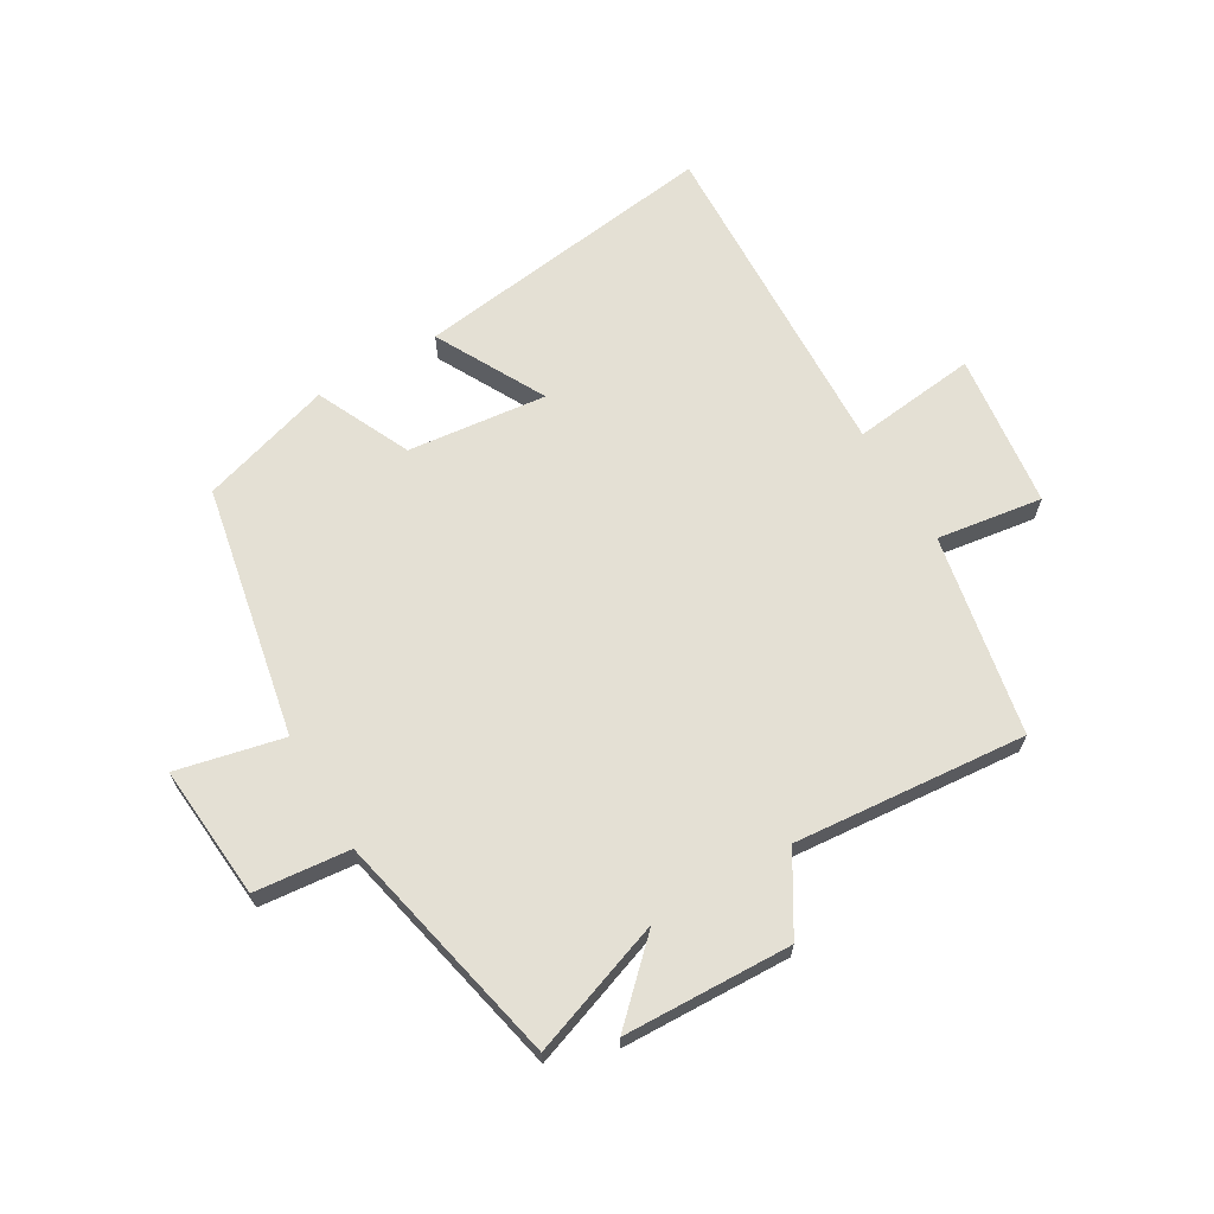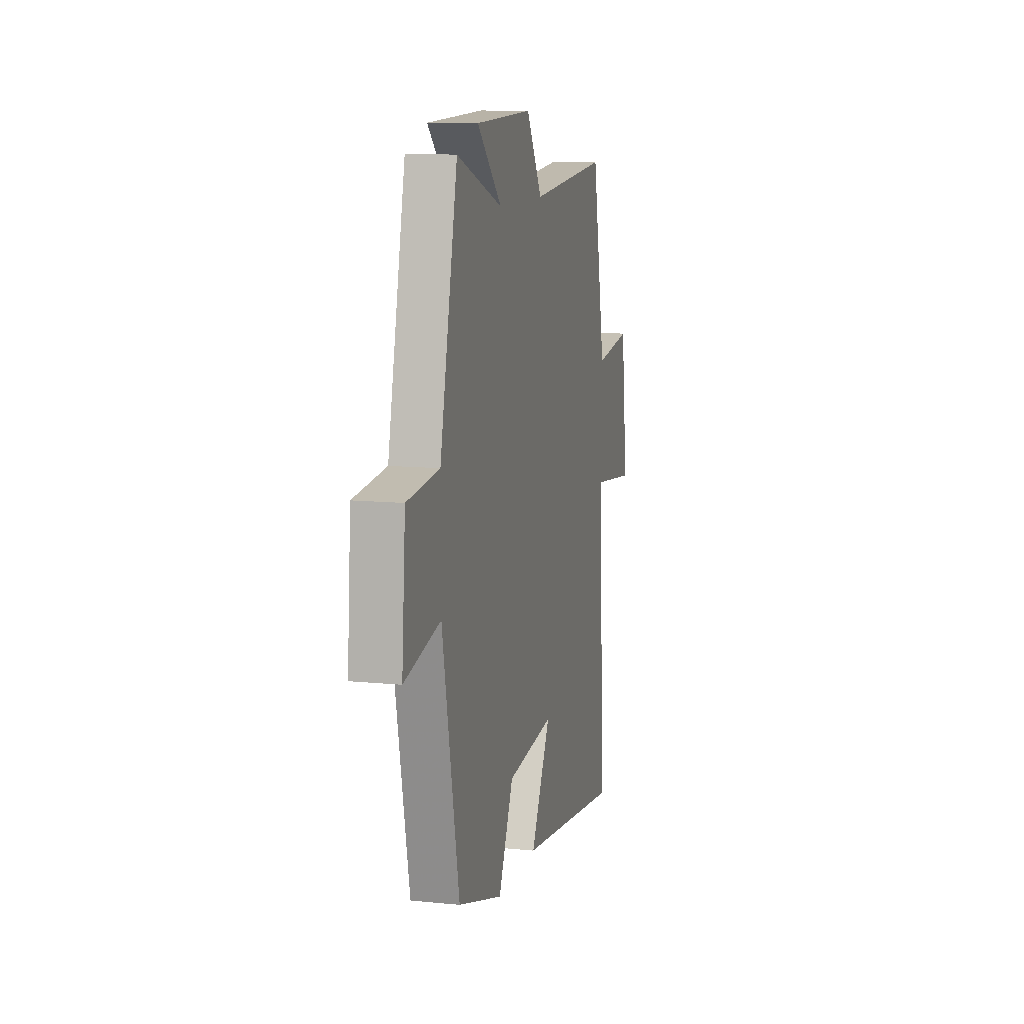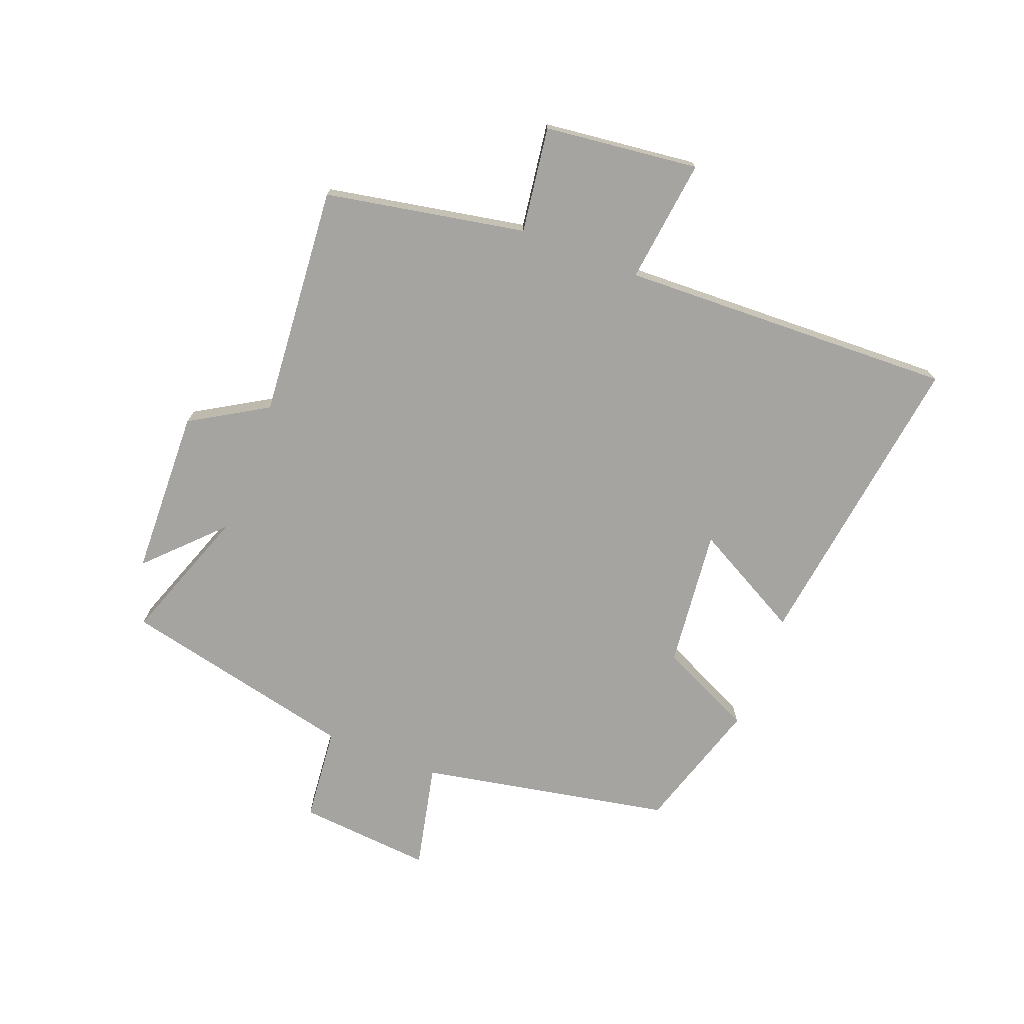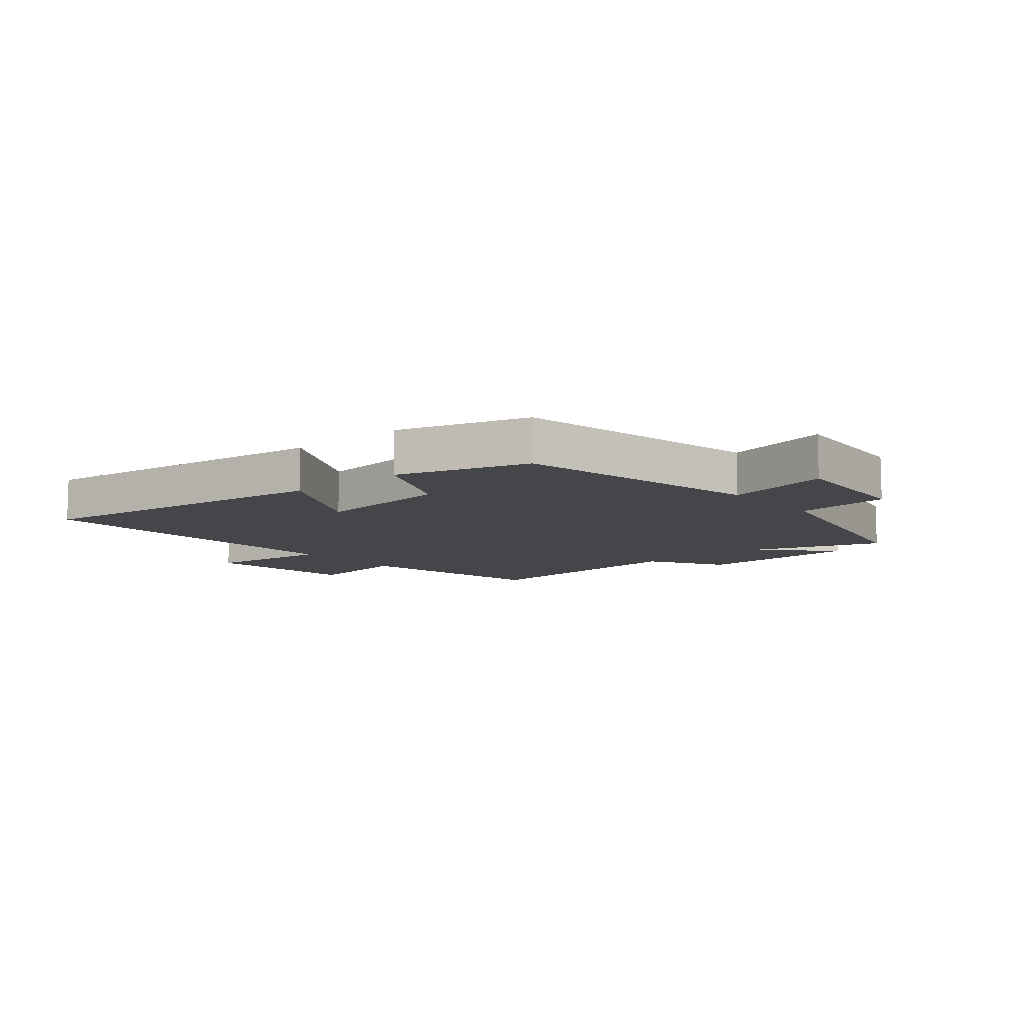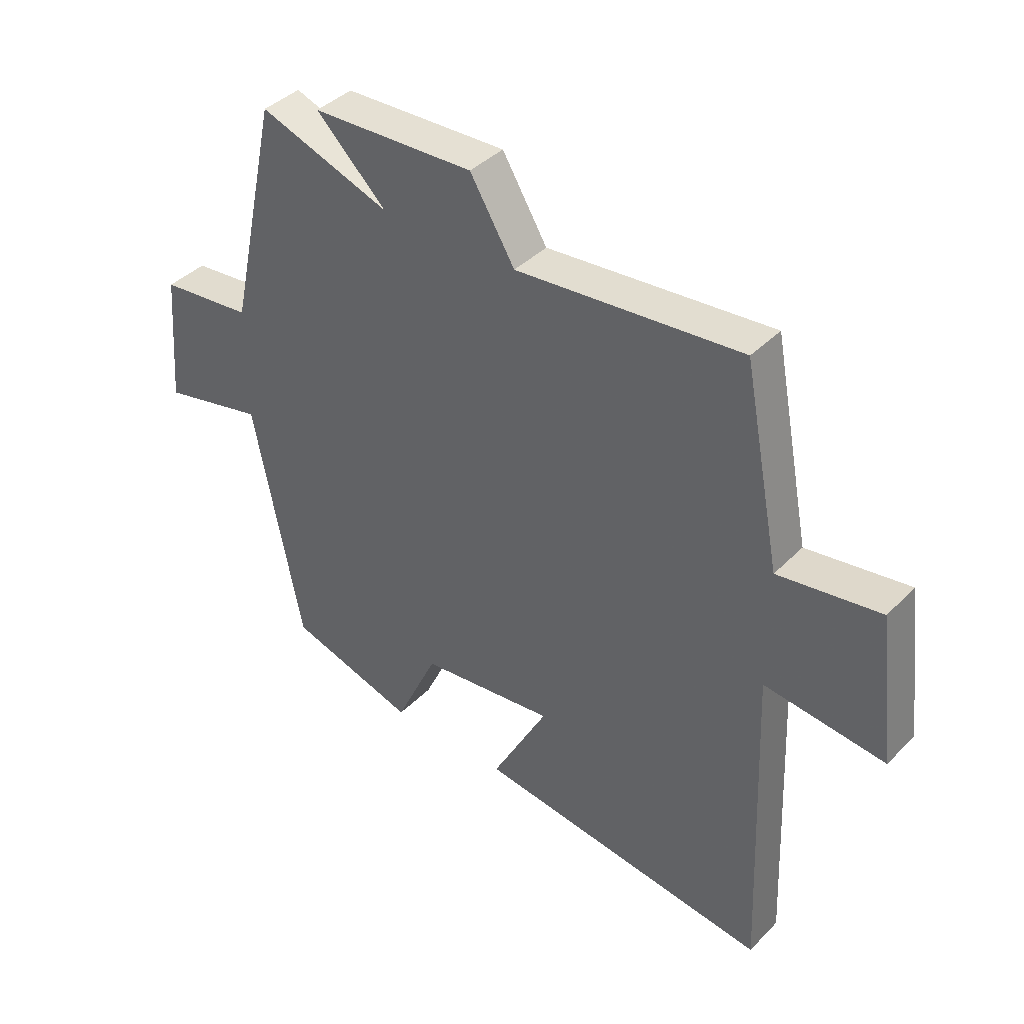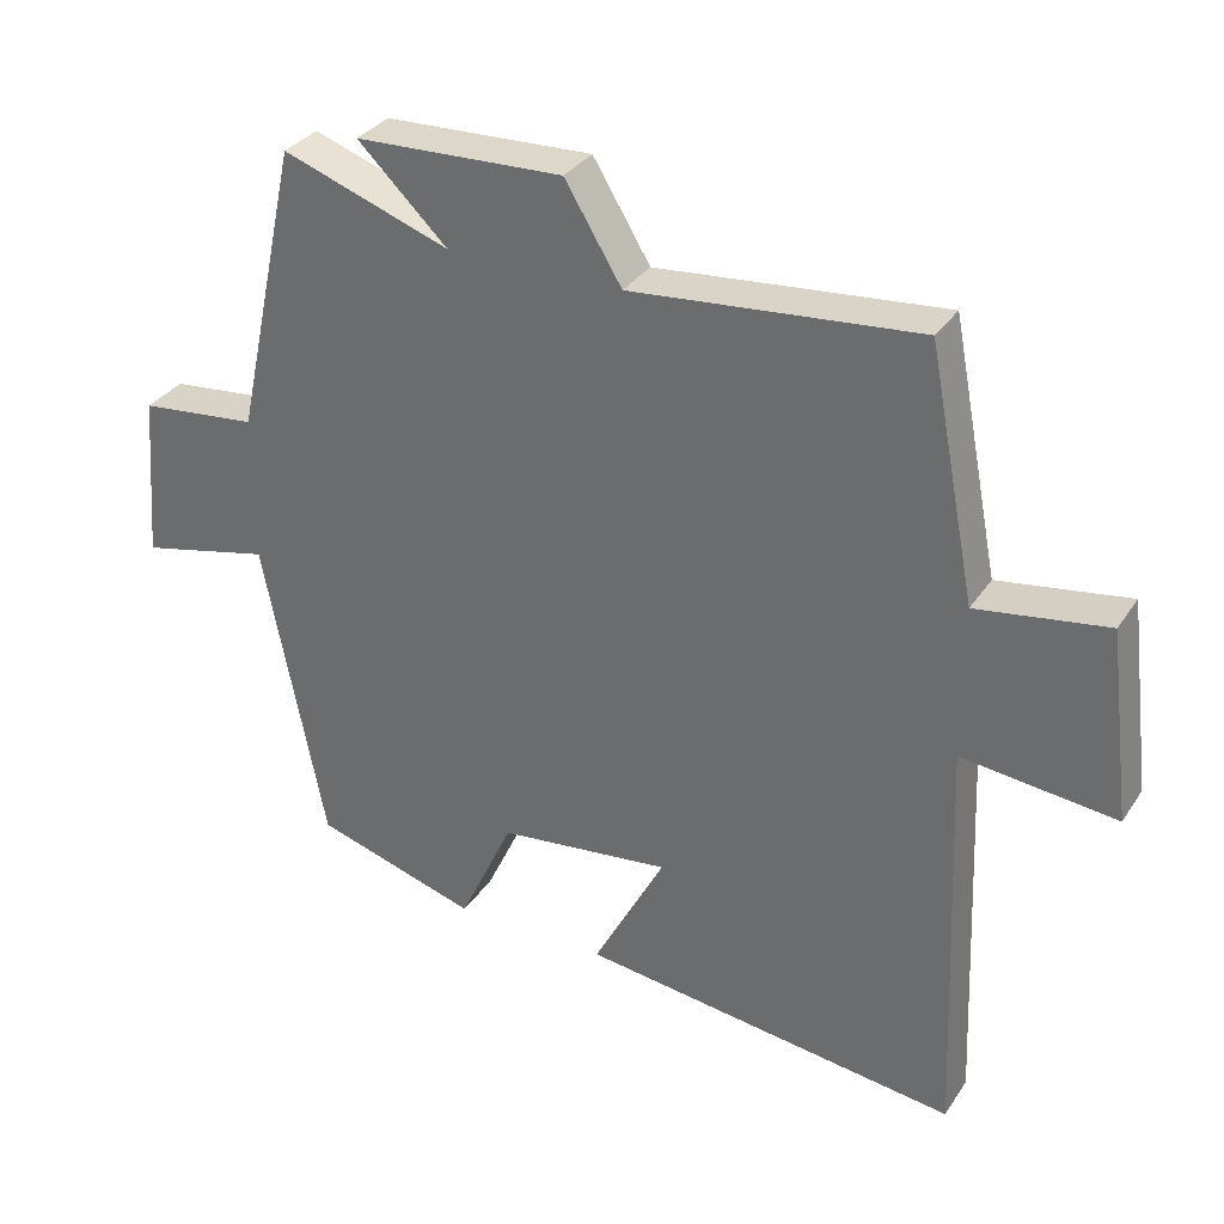
<metadata>
{"format":"obj","ext":"obj","renderer":"f3d","projection":"perspective","resolution":1024,"background":"white","views":[{"elev":66.1,"azim":-30.5,"up":"+Y"},{"elev":11.0,"azim":-75.9,"up":"+Z"},{"elev":-73.3,"azim":68.5,"up":"+Y"},{"elev":-9.7,"azim":-139.7,"up":"+Y"},{"elev":39.9,"azim":39.2,"up":"+Z"},{"elev":32.4,"azim":28.2,"up":"+Z"}]}
</metadata>
<code>
v -0.417 0.07 -0.433
v -0.5 0.07 -0.014
v -0.677 0.07 -0.054
v -0.659 0.07 0.17
v -0.5 0.07 0.186
v -0.414 0.07 0.58
v -0.188 0.07 0.5
v -0.309 0.07 0.617
v -0.029 0.07 0.627
v 0.048 0.07 0.5
v 0.435 0.07 0.534
v 0.5 0.07 0.2
v 0.676 0.07 0.226
v 0.708 0.07 -0.032
v 0.5 0.07 -0.008
v 0.523 0.07 -0.567
v 0.011 0.07 -0.5
v 0.108 0.07 -0.317
v -0.124 0.07 -0.343
v -0.197 0.07 -0.5
v -0.417 0 -0.433
v -0.5 0 -0.014
v -0.677 0 -0.054
v -0.659 0 0.17
v -0.5 0 0.186
v -0.414 0 0.58
v -0.188 0 0.5
v -0.309 0 0.617
v -0.029 0 0.627
v 0.048 0 0.5
v 0.435 0 0.534
v 0.5 0 0.2
v 0.676 0 0.226
v 0.708 0 -0.032
v 0.5 0 -0.008
v 0.523 0 -0.567
v 0.011 0 -0.5
v 0.108 0 -0.317
v -0.124 0 -0.343
v -0.197 0 -0.5
f 19 20 1 2
f 18 19 2
f 15 16 17 18
f 15 18 2
f 12 13 14 15
f 12 15 2
f 11 12 2
f 10 11 2
f 7 8 9 10
f 7 10 2 3
f 5 6 7
f 5 7 3
f 3 4 5
f 22 21 40 39
f 22 39 38
f 38 37 36 35
f 22 38 35
f 35 34 33 32
f 22 35 32
f 22 32 31
f 22 31 30
f 30 29 28 27
f 23 22 30 27
f 27 26 25
f 23 27 25
f 25 24 23
f 1 21 22 2
f 2 22 23 3
f 3 23 24 4
f 4 24 25 5
f 5 25 26 6
f 6 26 27 7
f 7 27 28 8
f 8 28 29 9
f 9 29 30 10
f 10 30 31 11
f 11 31 32 12
f 12 32 33 13
f 13 33 34 14
f 14 34 35 15
f 15 35 36 16
f 16 36 37 17
f 17 37 38 18
f 18 38 39 19
f 19 39 40 20
f 20 40 21 1

</code>
